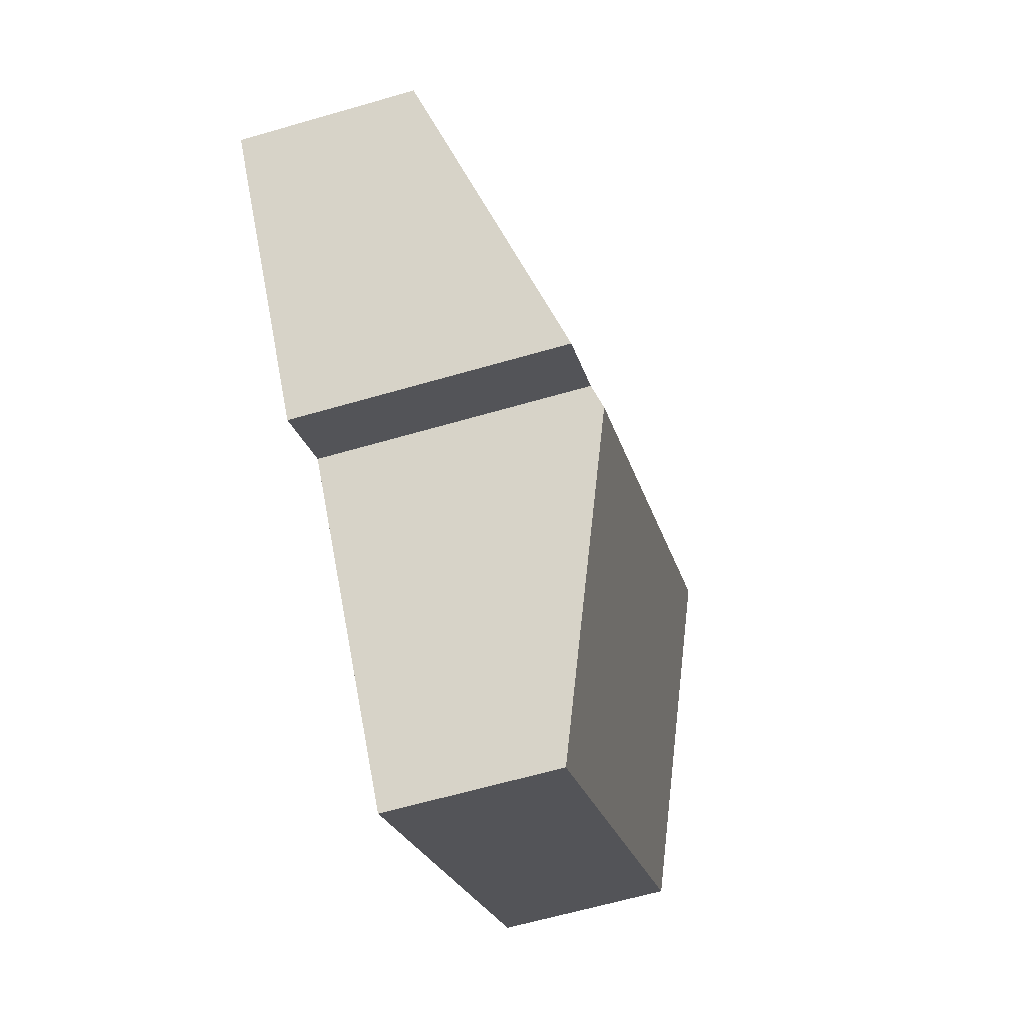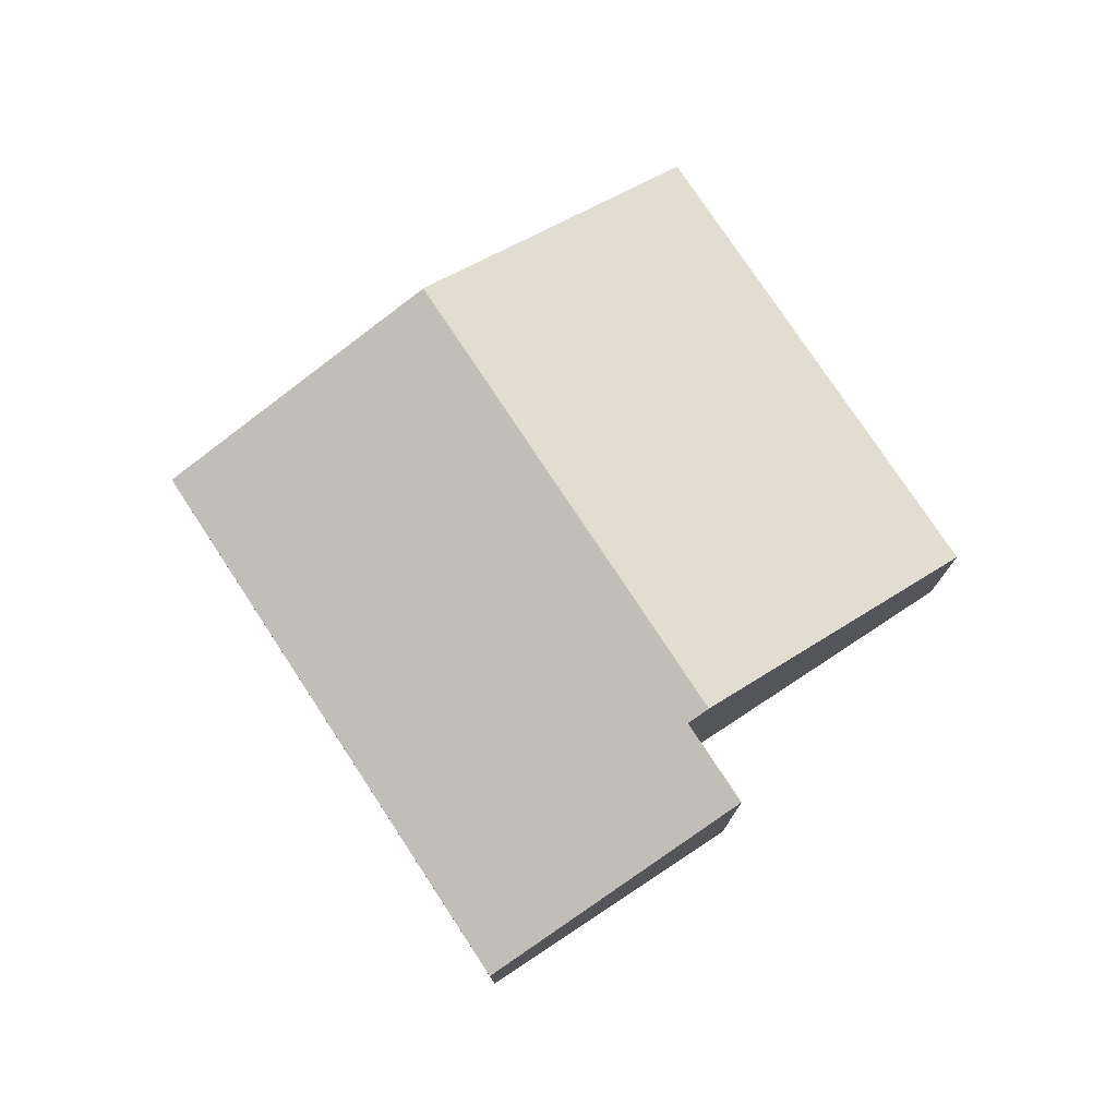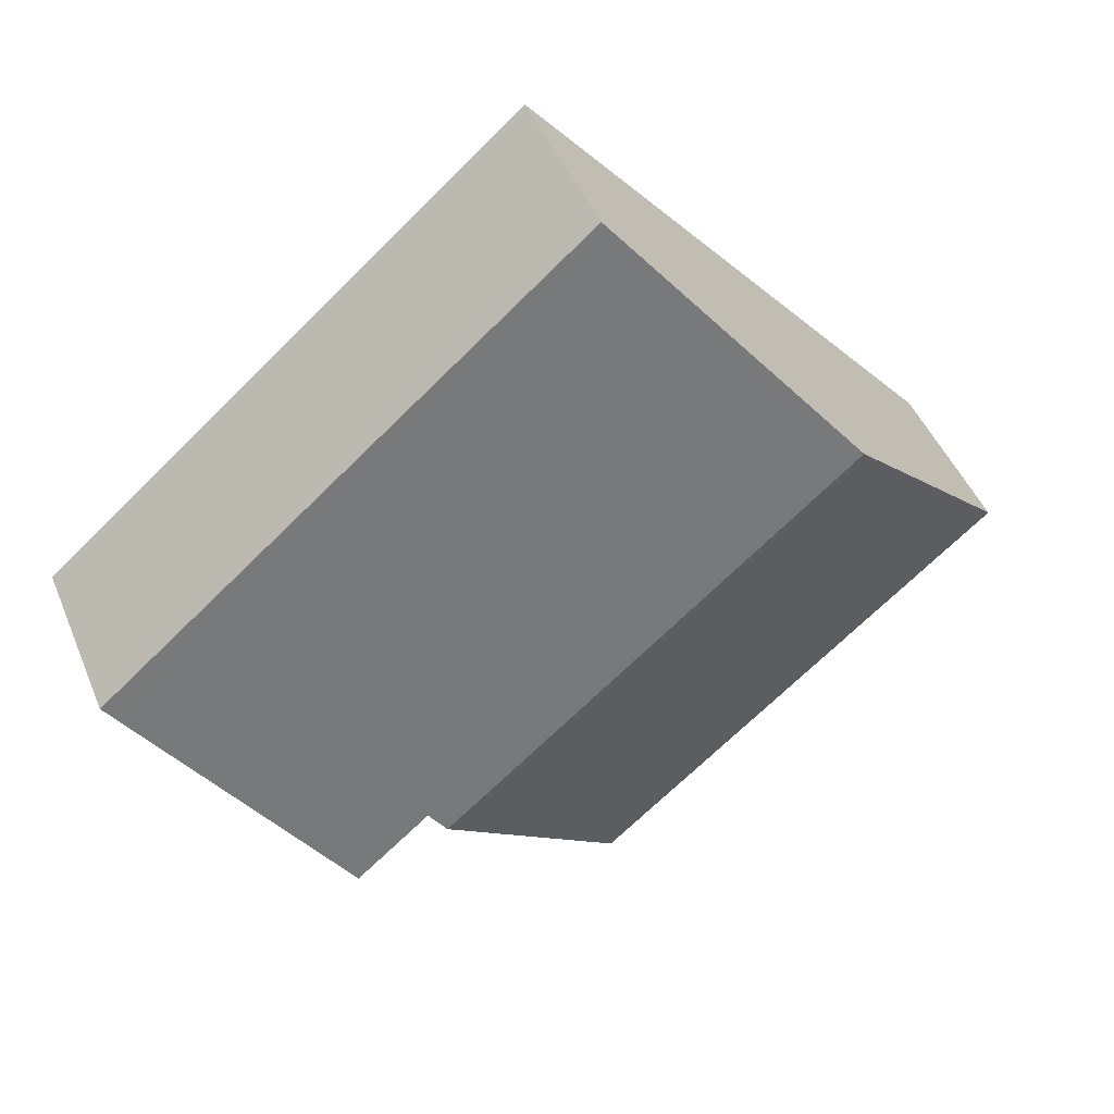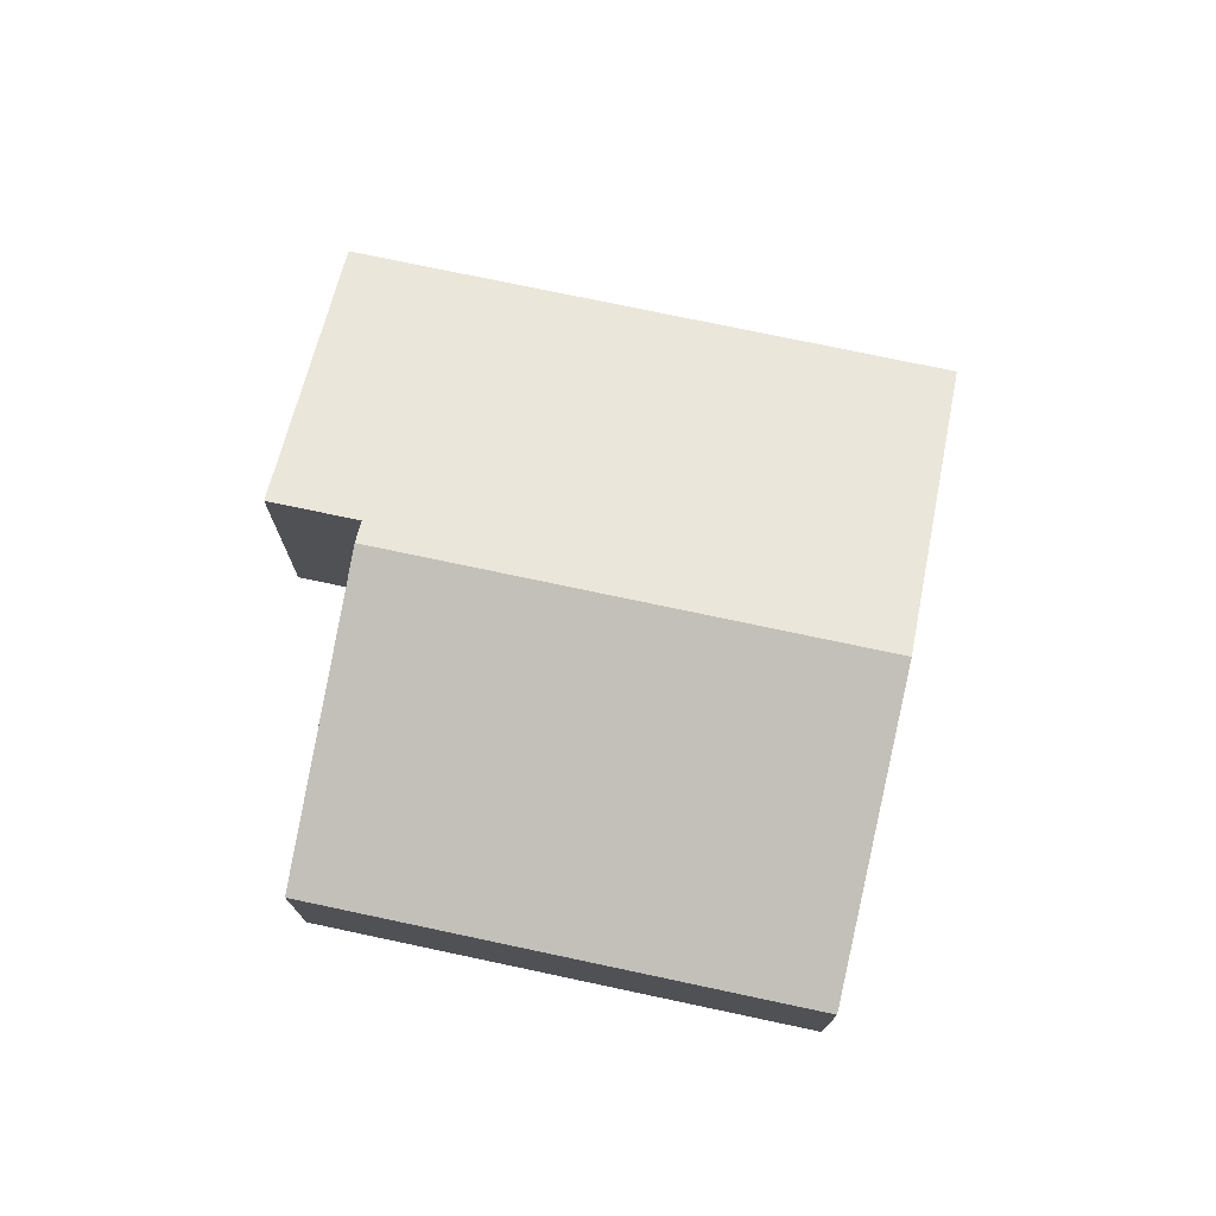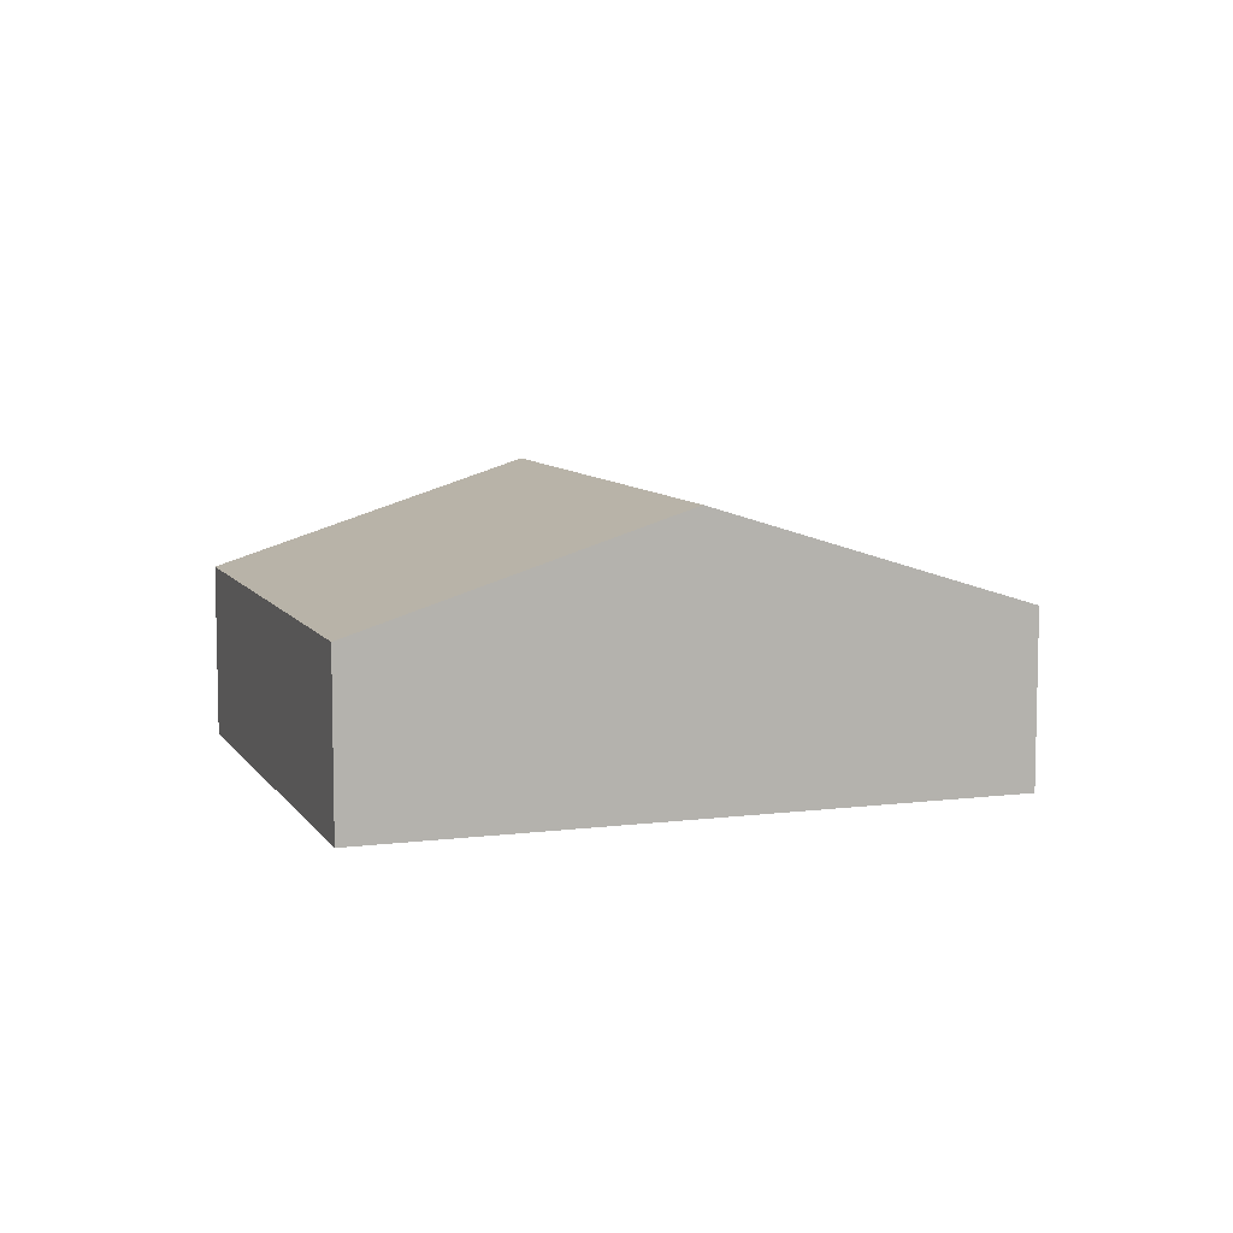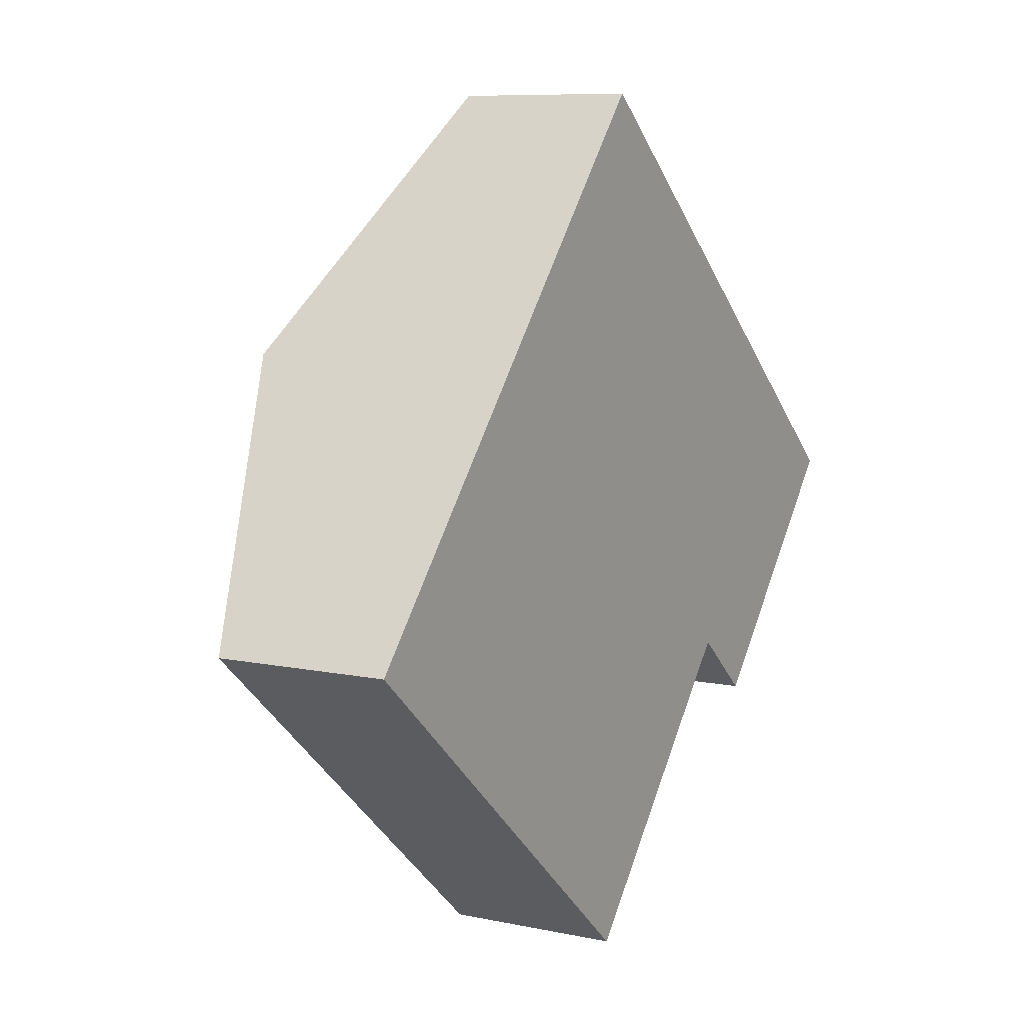
<metadata>
{"format":"obj","ext":"obj","renderer":"f3d","projection":"perspective","resolution":1024,"background":"white","views":[{"elev":-62.8,"azim":106.4,"up":"+Z"},{"elev":76.9,"azim":97.3,"up":"+Y"},{"elev":46.1,"azim":158.3,"up":"+Z"},{"elev":75.0,"azim":-127.4,"up":"+Y"},{"elev":8.2,"azim":-68.6,"up":"+Y"},{"elev":8.4,"azim":-59.8,"up":"+Z"}]}
</metadata>
<code>
v  2.017 2.61 2.35
v  5.997 2.536 -0.754
v  5.844 2.61 -0.933
v  8.546 1.641 0.83
v  4.035 1.641 4.701
v  6.681 2.537 -1.342
v  3.826 1.641 -3.284
v  0 1.641 1.005e-16
v  0 0 0
v  2.017 -1.439e-16 2.35
v  4.035 -2.879e-16 4.701
v  8.546 -5.082e-17 0.83
v  6.681 8.217e-17 -1.342
v  5.997 4.617e-17 -0.754
v  3.826 2.011e-16 -3.284
v  5.844 5.713e-17 -0.933
g defaultobject
f 1 2 3
f 2 1 4
f 4 1 5
f 4 6 2
f 7 1 3
f 1 7 8
f 9 1 8
f 1 9 10
f 1 10 5
f 5 10 11
f 11 4 5
f 4 11 12
f 4 13 6
f 13 4 12
f 2 7 3
f 7 2 14
f 7 14 15
f 15 14 16
f 13 2 6
f 2 13 14
f 15 8 7
f 8 15 9
f 16 14 15
f 15 10 9
f 10 15 11
f 11 15 14
f 11 14 12
f 12 14 13

</code>
